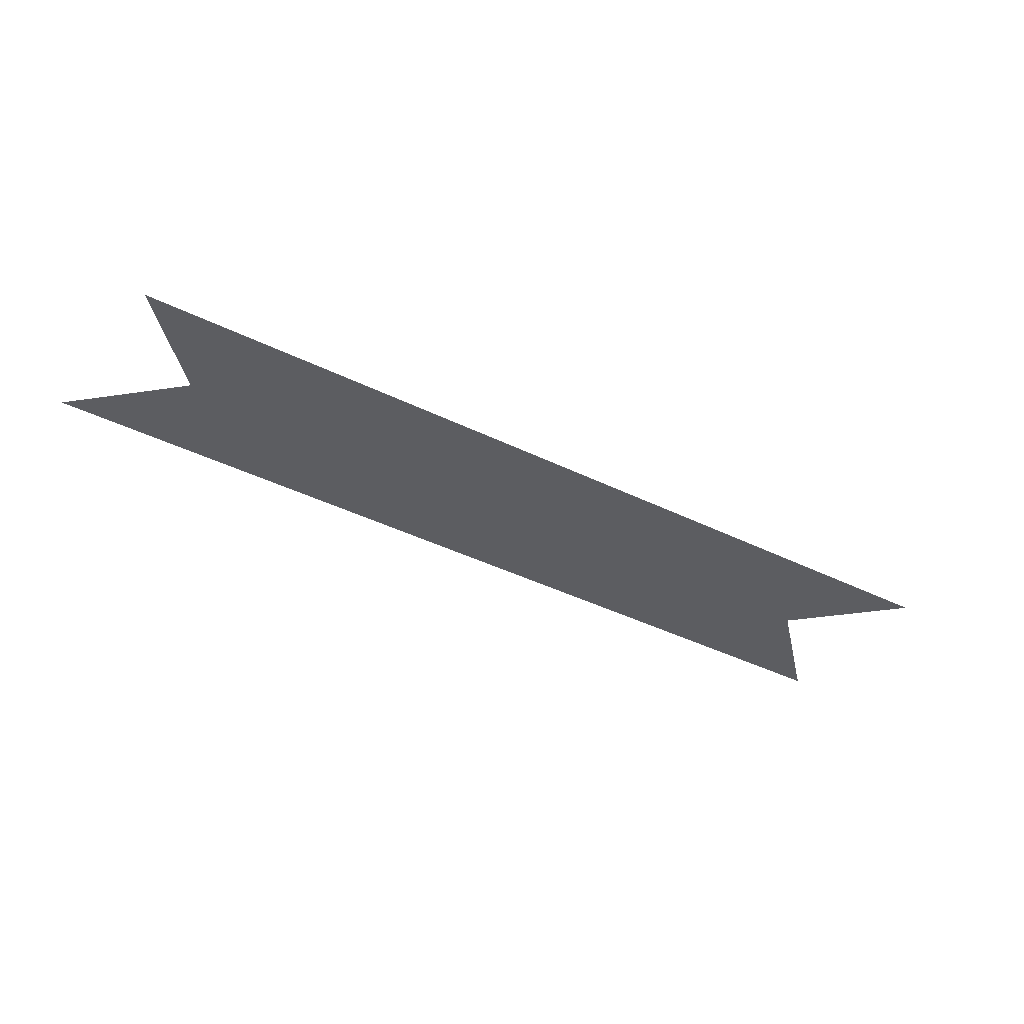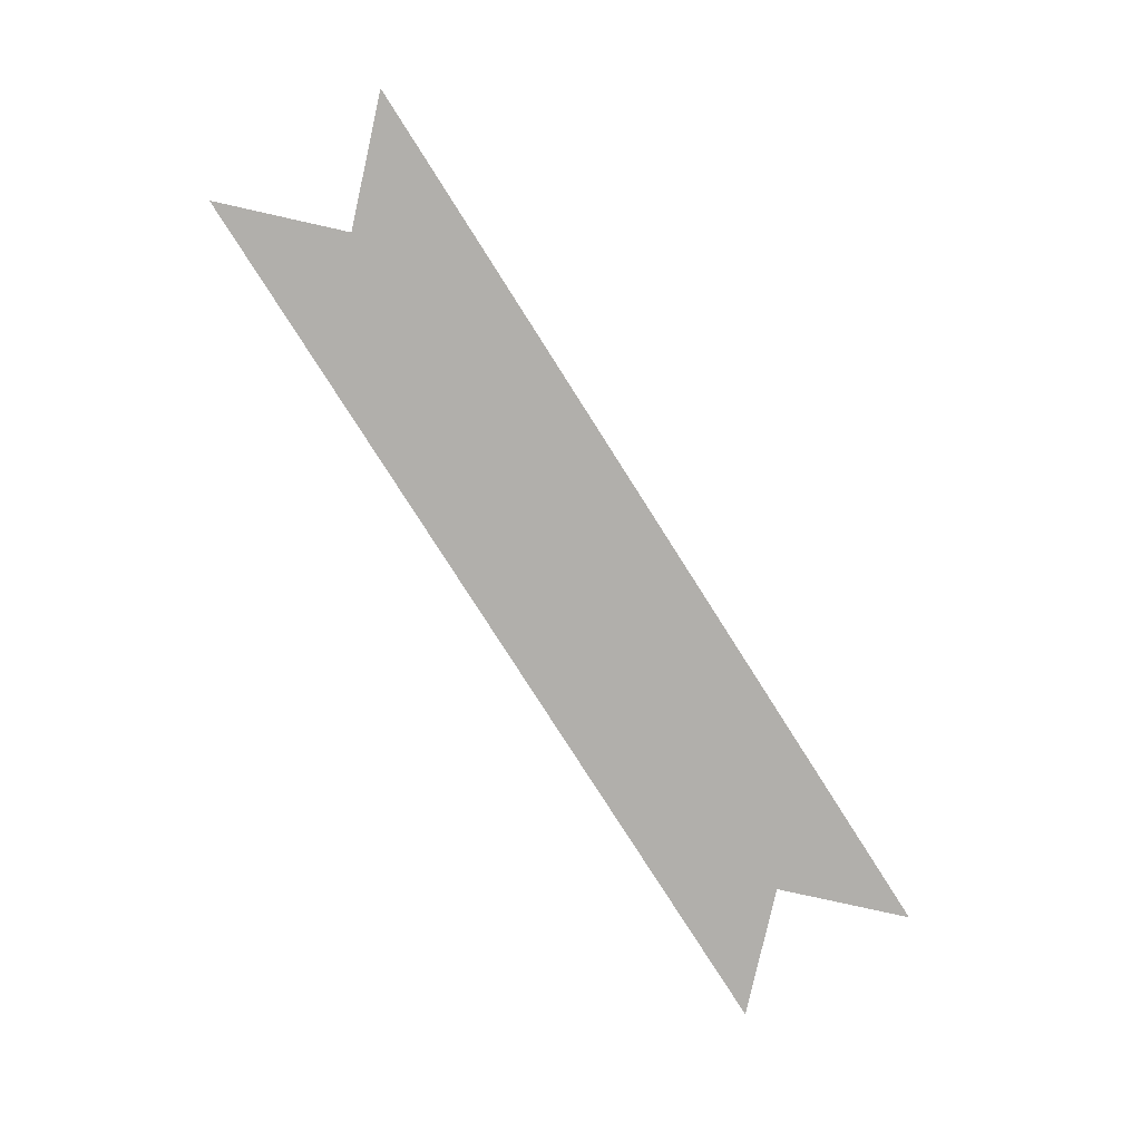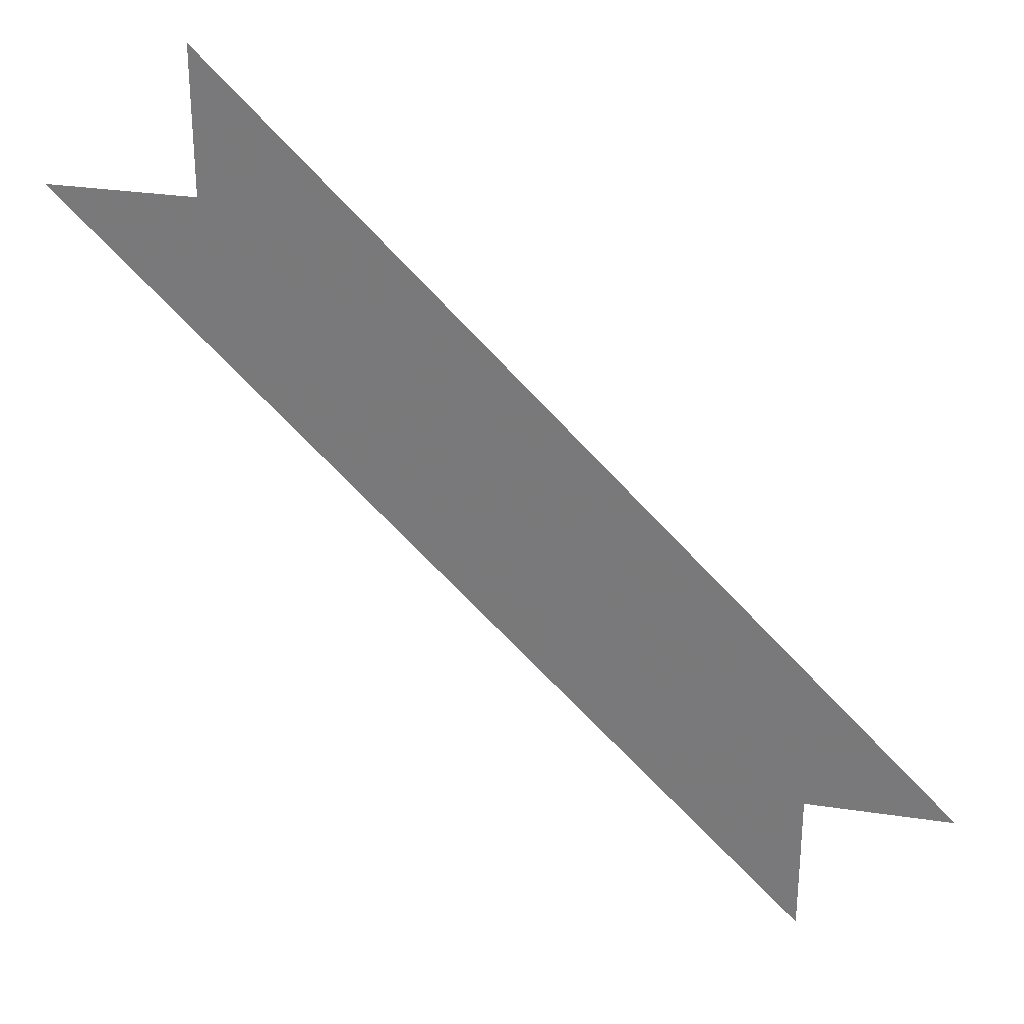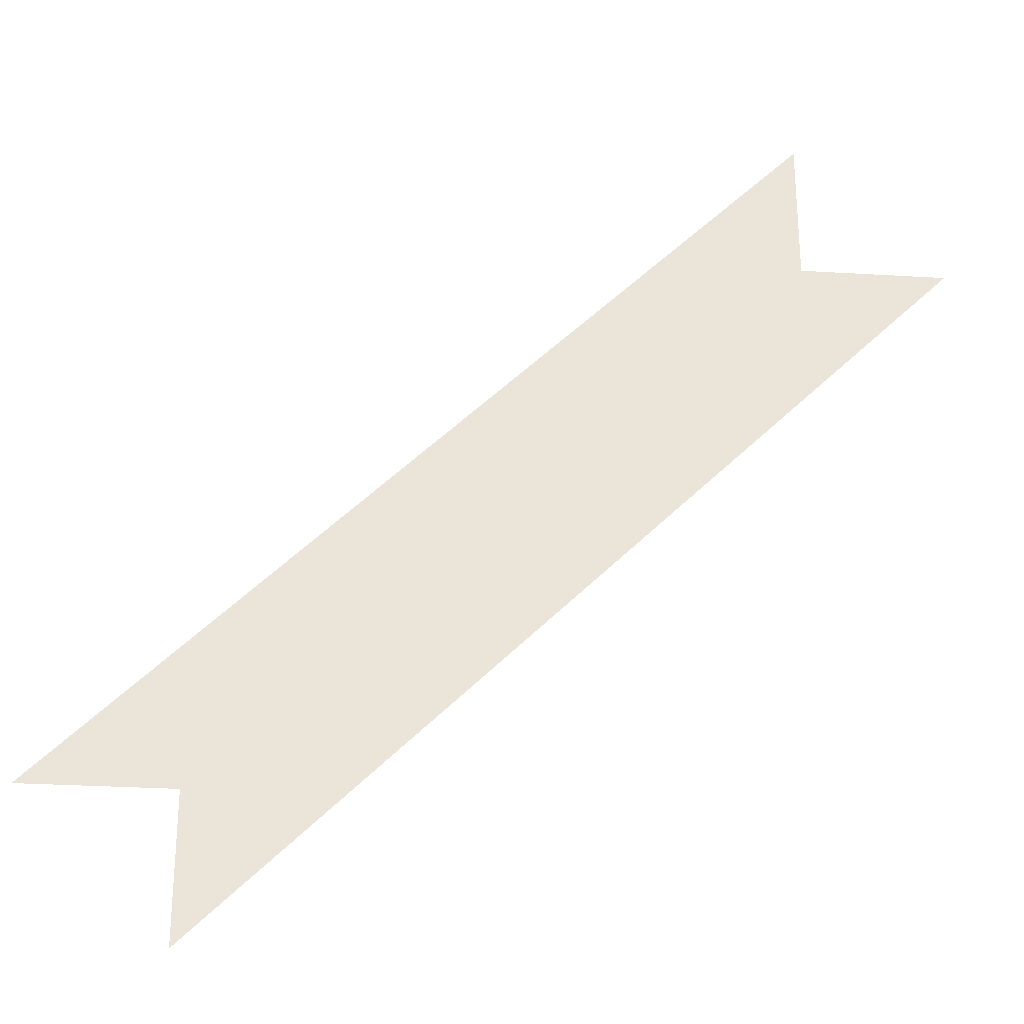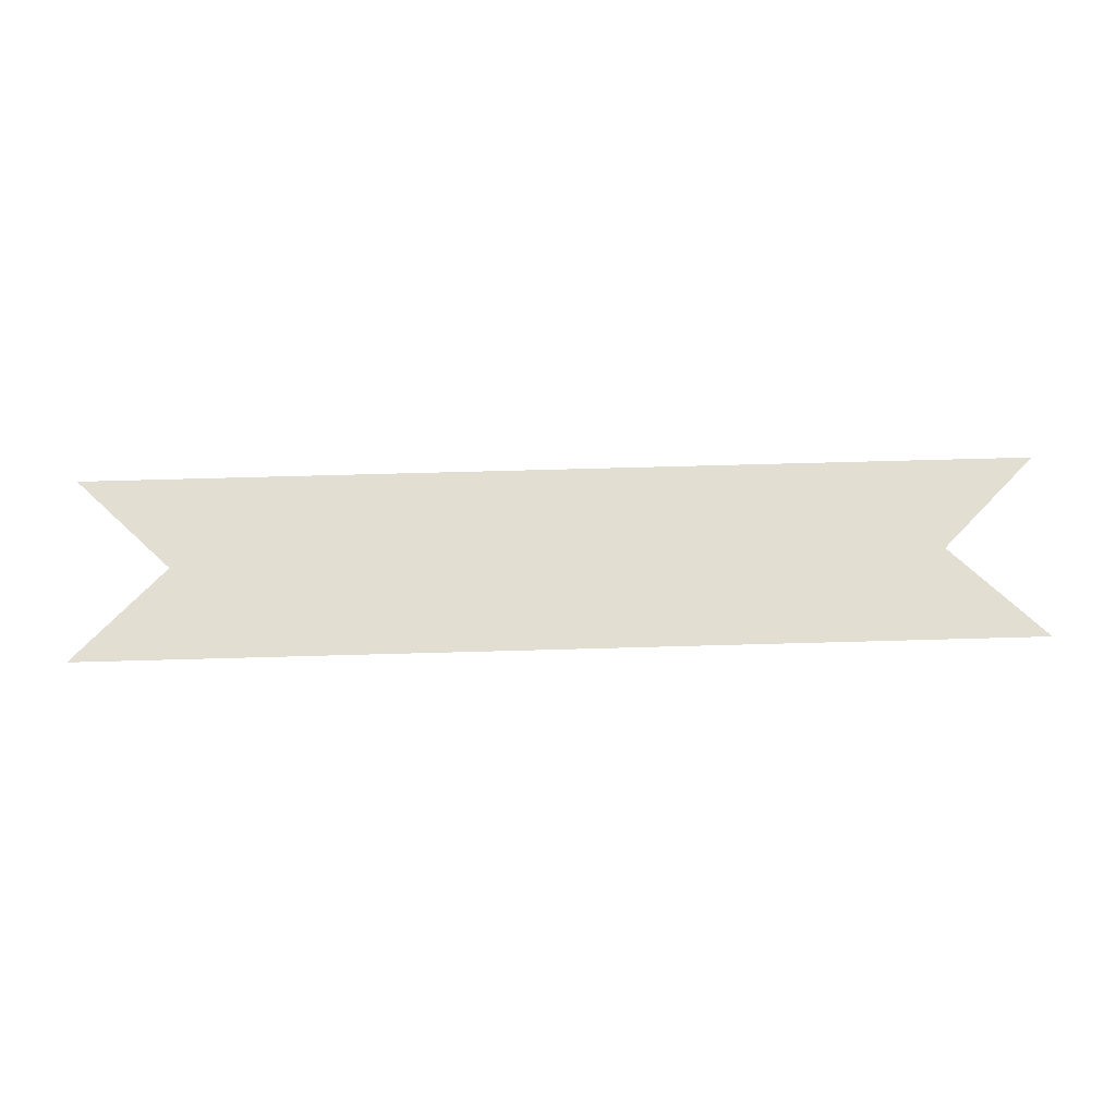
<metadata>
{"format":"obj","ext":"obj","renderer":"f3d","projection":"perspective","resolution":1024,"background":"white","views":[{"elev":-36.4,"azim":-78.6,"up":"+Y"},{"elev":-78.3,"azim":-102.6,"up":"+Y"},{"elev":29.8,"azim":-167.5,"up":"+Z"},{"elev":-29.1,"azim":-5.1,"up":"+Z"},{"elev":68.0,"azim":133.4,"up":"+Y"}]}
</metadata>
<code>
v 1.562 0 0.9375
v 1.938 0 1.312
v 1.938 0 1.406
v 1.469 0 0.9375
v 1.562 0 0.8438
v 2.031 0 1.312
f 1 2 3
f 1 3 4
f 1 5 6
f 1 6 2

</code>
